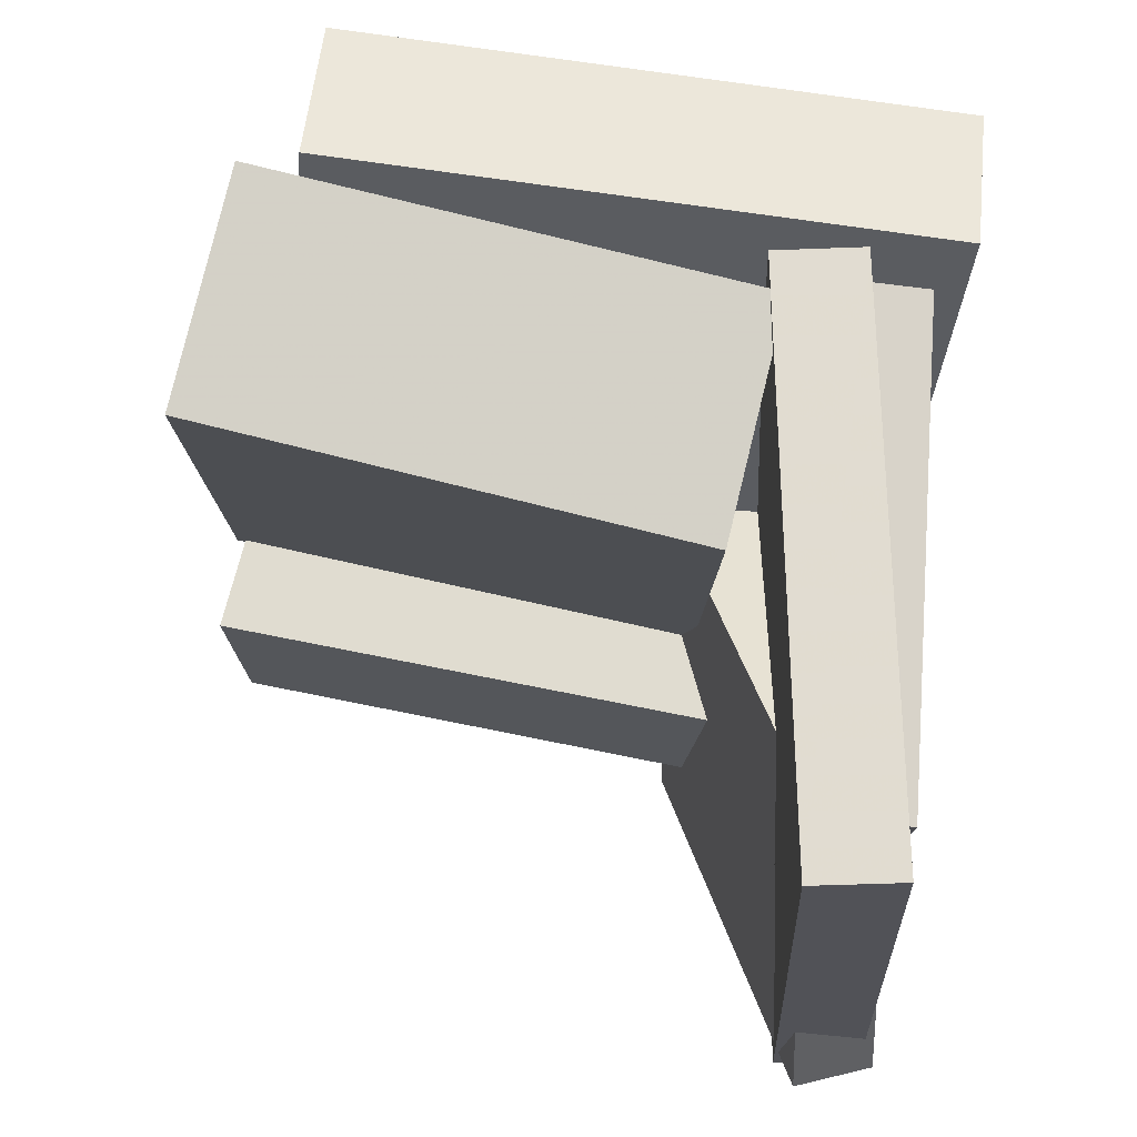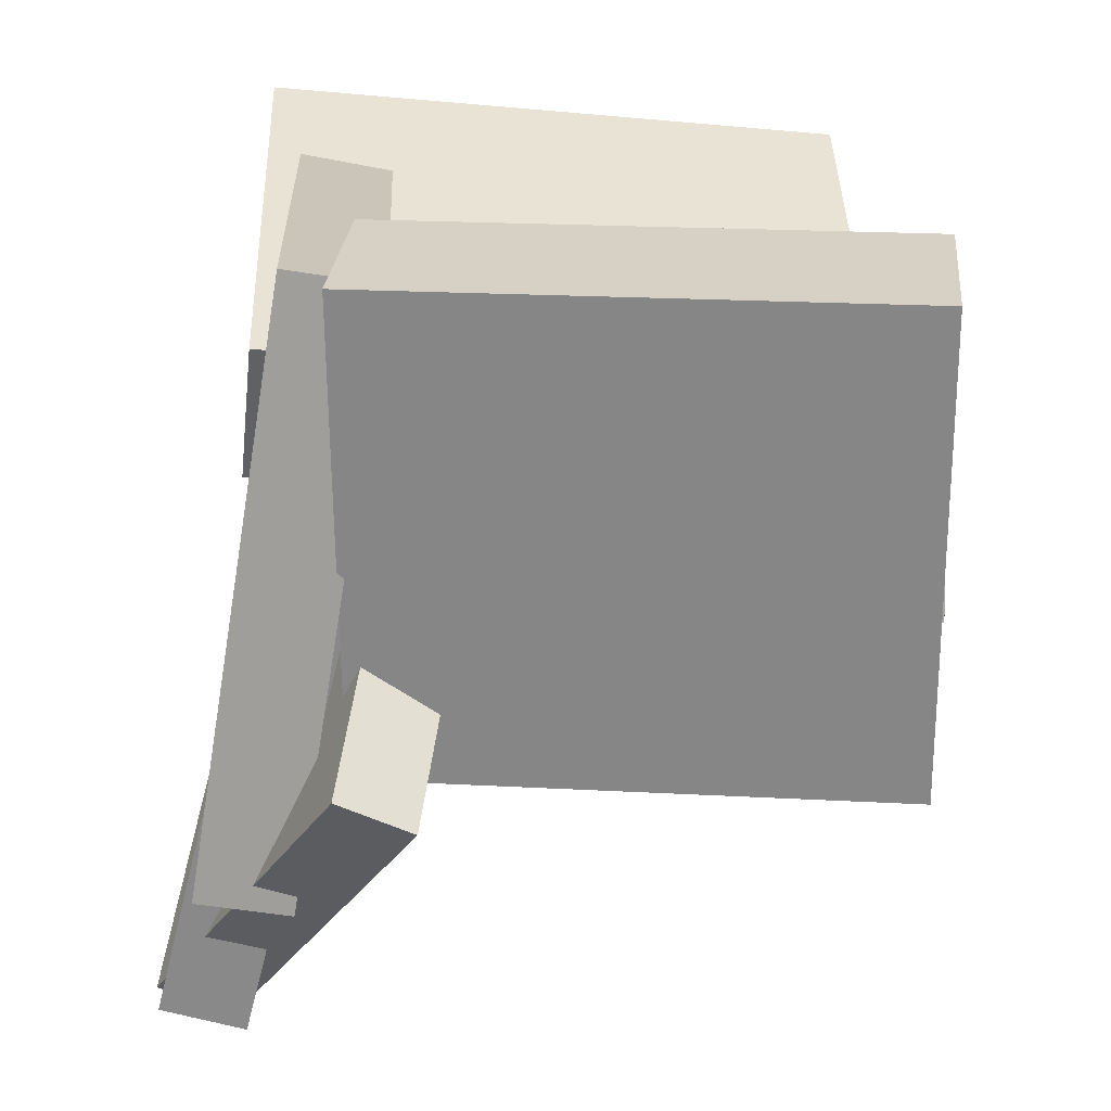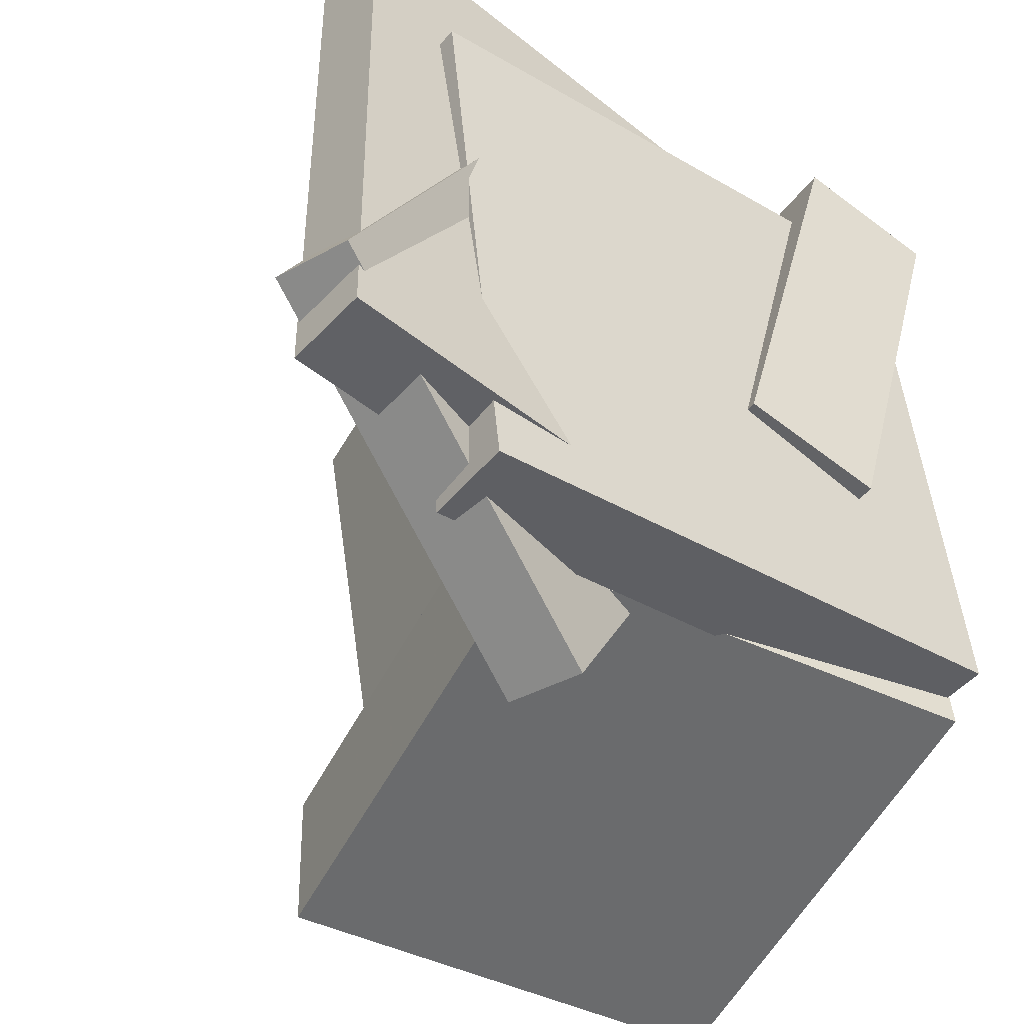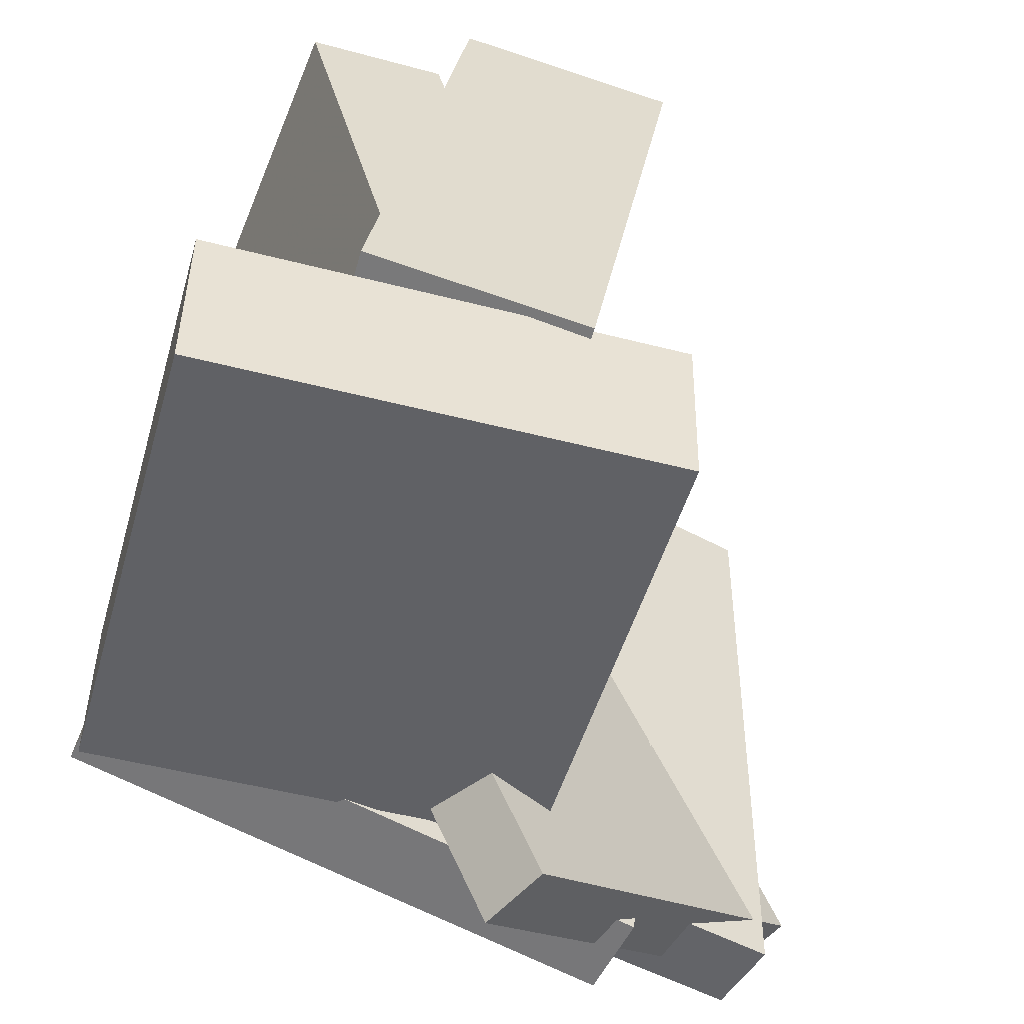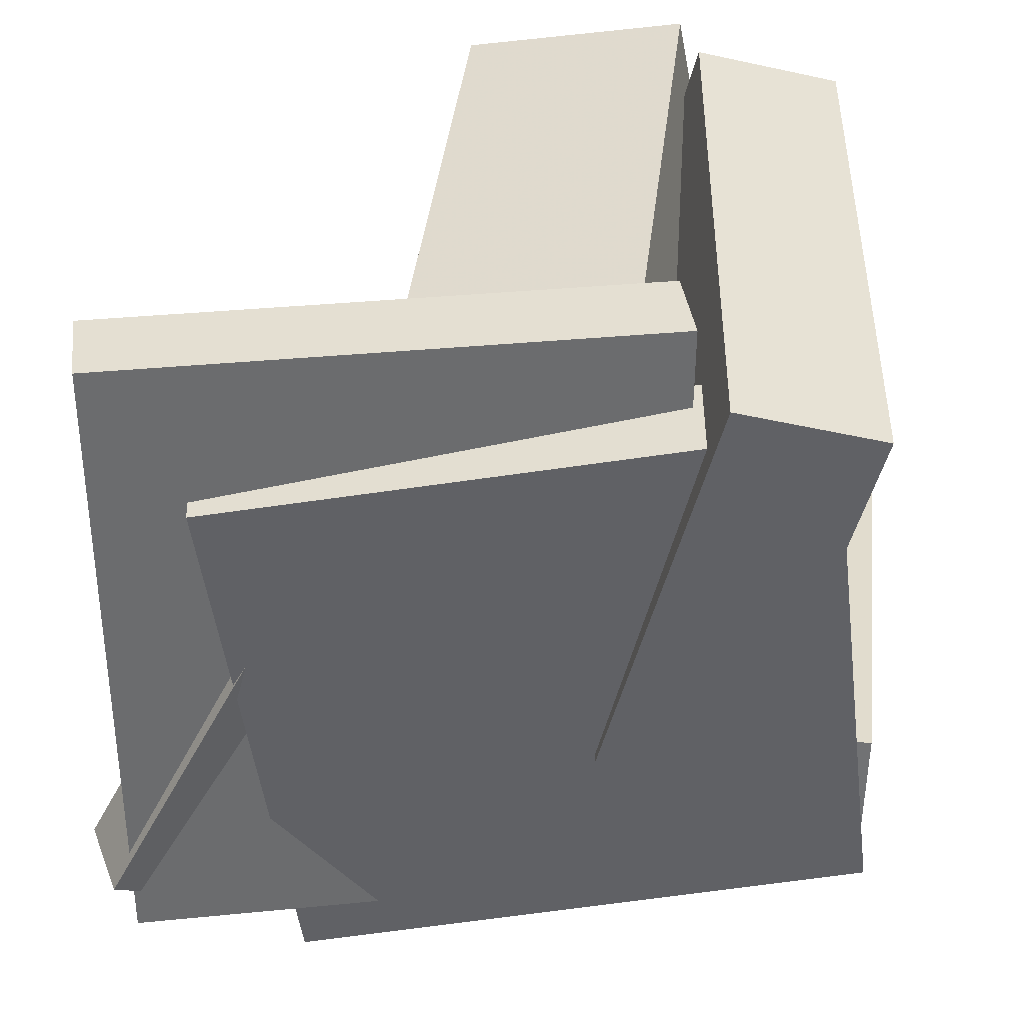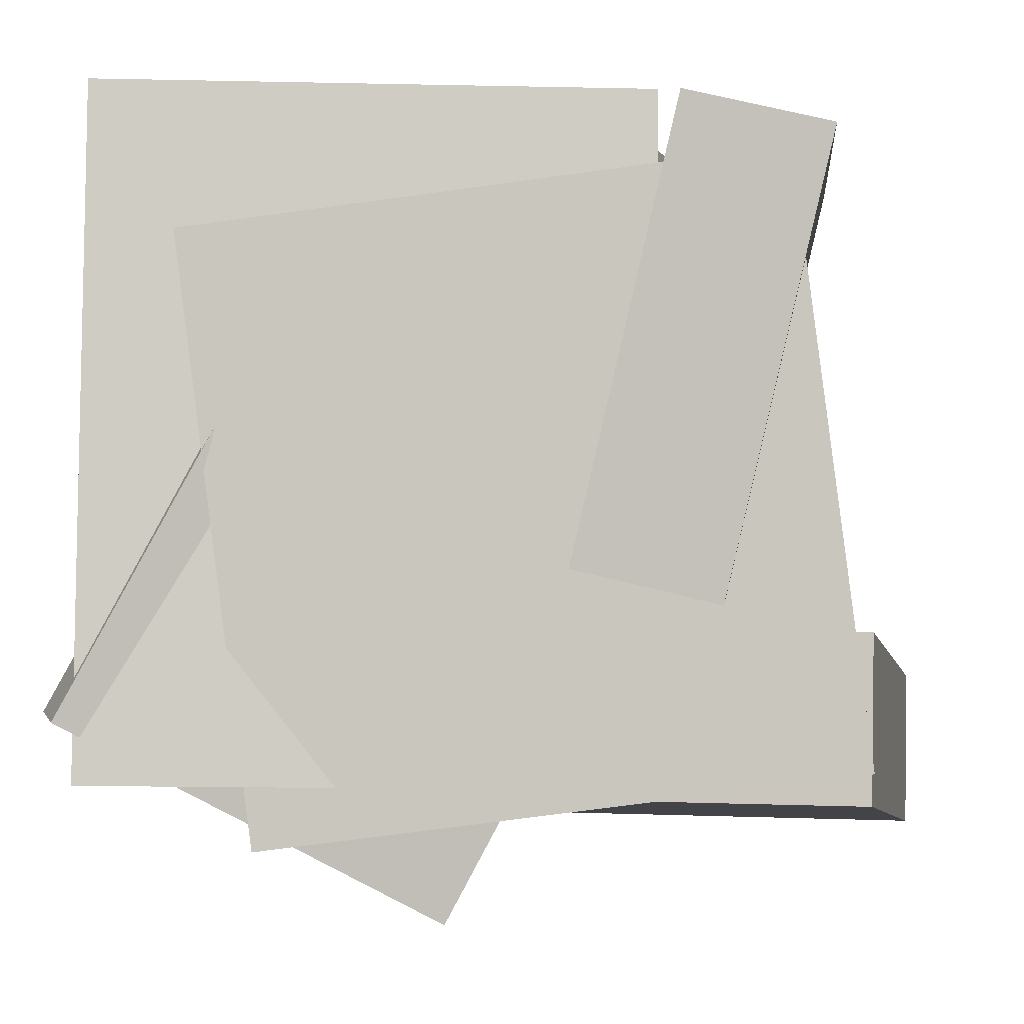
<metadata>
{"format":"obj","ext":"obj","renderer":"f3d","projection":"perspective","resolution":1024,"background":"white","views":[{"elev":69.1,"azim":-172.2,"up":"+Z"},{"elev":-63.6,"azim":-5.1,"up":"+Z"},{"elev":-48.0,"azim":-122.6,"up":"+Z"},{"elev":-53.4,"azim":68.8,"up":"+Z"},{"elev":38.9,"azim":-88.6,"up":"+Z"},{"elev":-3.0,"azim":-83.2,"up":"+Z"}]}
</metadata>
<code>
v -0.07504 -0.09651 -0.04988
v -0.1307 -0.1193 -0.05615
v -0.1027 0.04435 -0.3156
v -0.1584 0.02156 -0.3218
v -0.1982 0.163 0.1005
v -0.2539 0.1402 0.09424
v -0.2259 0.3038 -0.1652
v -0.2816 0.281 -0.1714
f 1.0 7.0 5.0
f 1.0 3.0 7.0
f 1.0 4.0 3.0
f 1.0 2.0 4.0
f 3.0 8.0 7.0
f 3.0 4.0 8.0
f 5.0 7.0 8.0
f 5.0 8.0 6.0
f 1.0 5.0 6.0
f 1.0 6.0 2.0
f 2.0 6.0 8.0
f 2.0 8.0 4.0
v -0.2496 0.145 -0.2627
v -0.2659 0.2001 0.1772
v -0.1809 0.1504 -0.2608
v -0.1972 0.2055 0.1791
v -0.2168 -0.2893 -0.207
v -0.2331 -0.2341 0.2329
v -0.1481 -0.2838 -0.2052
v -0.1645 -0.2287 0.2347
f 9.0 15.0 13.0
f 9.0 11.0 15.0
f 9.0 12.0 11.0
f 9.0 10.0 12.0
f 11.0 16.0 15.0
f 11.0 12.0 16.0
f 13.0 15.0 16.0
f 13.0 16.0 14.0
f 9.0 13.0 14.0
f 9.0 14.0 10.0
f 10.0 14.0 16.0
f 10.0 16.0 12.0
v -0.1293 -0.1827 -0.1392
v -0.1449 -0.1034 0.2771
v -0.1115 -0.01795 -0.1699
v -0.1272 0.06141 0.2464
v 0.2245 -0.2172 -0.1193
v 0.2089 -0.1378 0.297
v 0.2423 -0.05242 -0.1501
v 0.2267 0.02695 0.2662
f 17.0 23.0 21.0
f 17.0 19.0 23.0
f 17.0 20.0 19.0
f 17.0 18.0 20.0
f 19.0 24.0 23.0
f 19.0 20.0 24.0
f 21.0 23.0 24.0
f 21.0 24.0 22.0
f 17.0 21.0 22.0
f 17.0 22.0 18.0
f 18.0 22.0 24.0
f 18.0 24.0 20.0
v -0.1754 -0.2902 -0.1081
v -0.1415 0.05808 -0.1047
v -0.1868 -0.2879 -0.2315
v -0.1529 0.06041 -0.2281
v 0.2076 -0.3271 -0.1443
v 0.2415 0.02117 -0.1408
v 0.1962 -0.3248 -0.2676
v 0.2301 0.0235 -0.2642
f 25.0 31.0 29.0
f 25.0 27.0 31.0
f 25.0 28.0 27.0
f 25.0 26.0 28.0
f 27.0 32.0 31.0
f 27.0 28.0 32.0
f 29.0 31.0 32.0
f 29.0 32.0 30.0
f 25.0 29.0 30.0
f 25.0 30.0 26.0
f 26.0 30.0 32.0
f 26.0 32.0 28.0
v -0.2417 -0.1859 -0.08995
v -0.259 -0.2659 0.2429
v -0.2448 -0.07835 -0.06426
v -0.2622 -0.1583 0.2686
v 0.1914 -0.179 -0.0657
v 0.1741 -0.259 0.2671
v 0.1882 -0.0714 -0.04001
v 0.1709 -0.1514 0.2928
f 33.0 39.0 37.0
f 33.0 35.0 39.0
f 33.0 36.0 35.0
f 33.0 34.0 36.0
f 35.0 40.0 39.0
f 35.0 36.0 40.0
f 37.0 39.0 40.0
f 37.0 40.0 38.0
f 33.0 37.0 38.0
f 33.0 38.0 34.0
f 34.0 38.0 40.0
f 34.0 40.0 36.0
v -0.2109 -0.1364 -0.2197
v -0.275 0.2681 -0.2155
v -0.1482 -0.1264 -0.2219
v -0.2122 0.278 -0.2177
v -0.1927 -0.1387 0.2837
v -0.2568 0.2658 0.2879
v -0.13 -0.1287 0.2815
v -0.194 0.2757 0.2857
f 41.0 47.0 45.0
f 41.0 43.0 47.0
f 41.0 44.0 43.0
f 41.0 42.0 44.0
f 43.0 48.0 47.0
f 43.0 44.0 48.0
f 45.0 47.0 48.0
f 45.0 48.0 46.0
f 41.0 45.0 46.0
f 41.0 46.0 42.0
f 42.0 46.0 48.0
f 42.0 48.0 44.0

</code>
